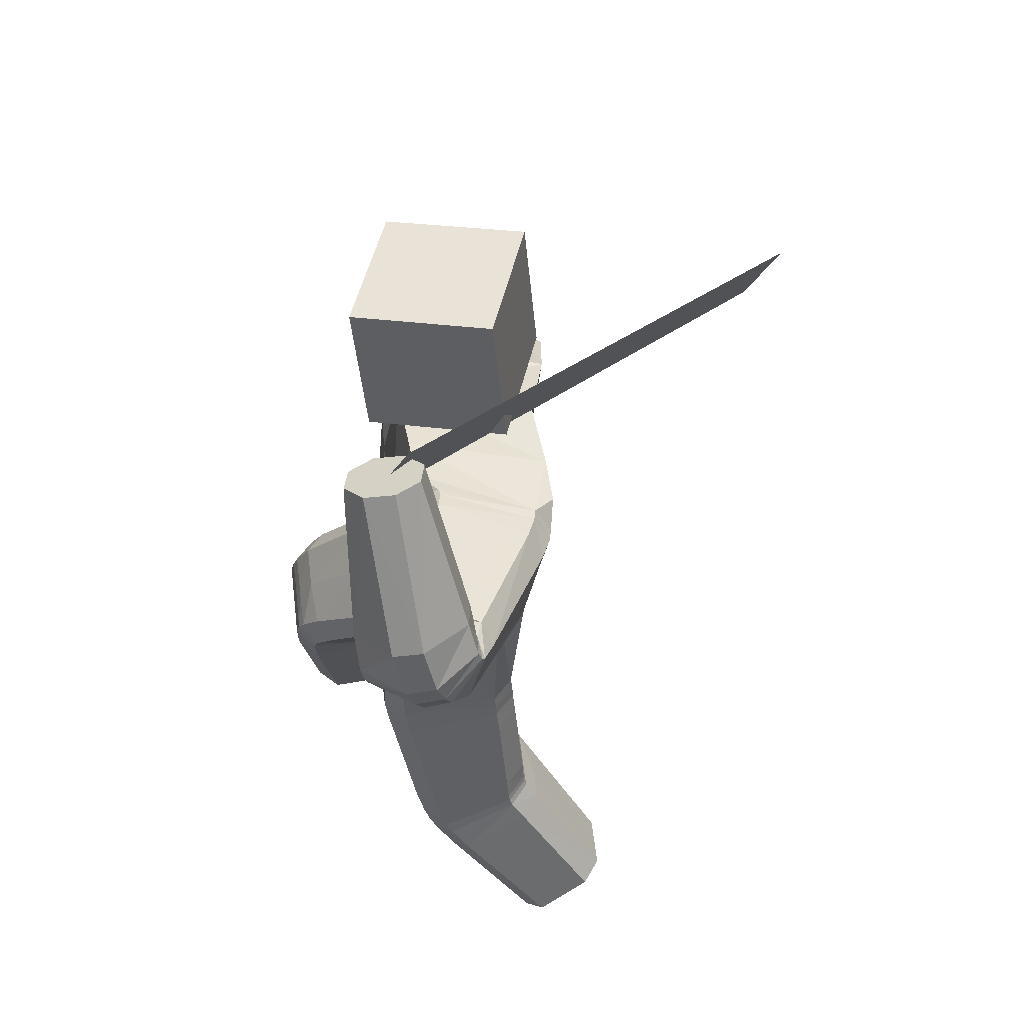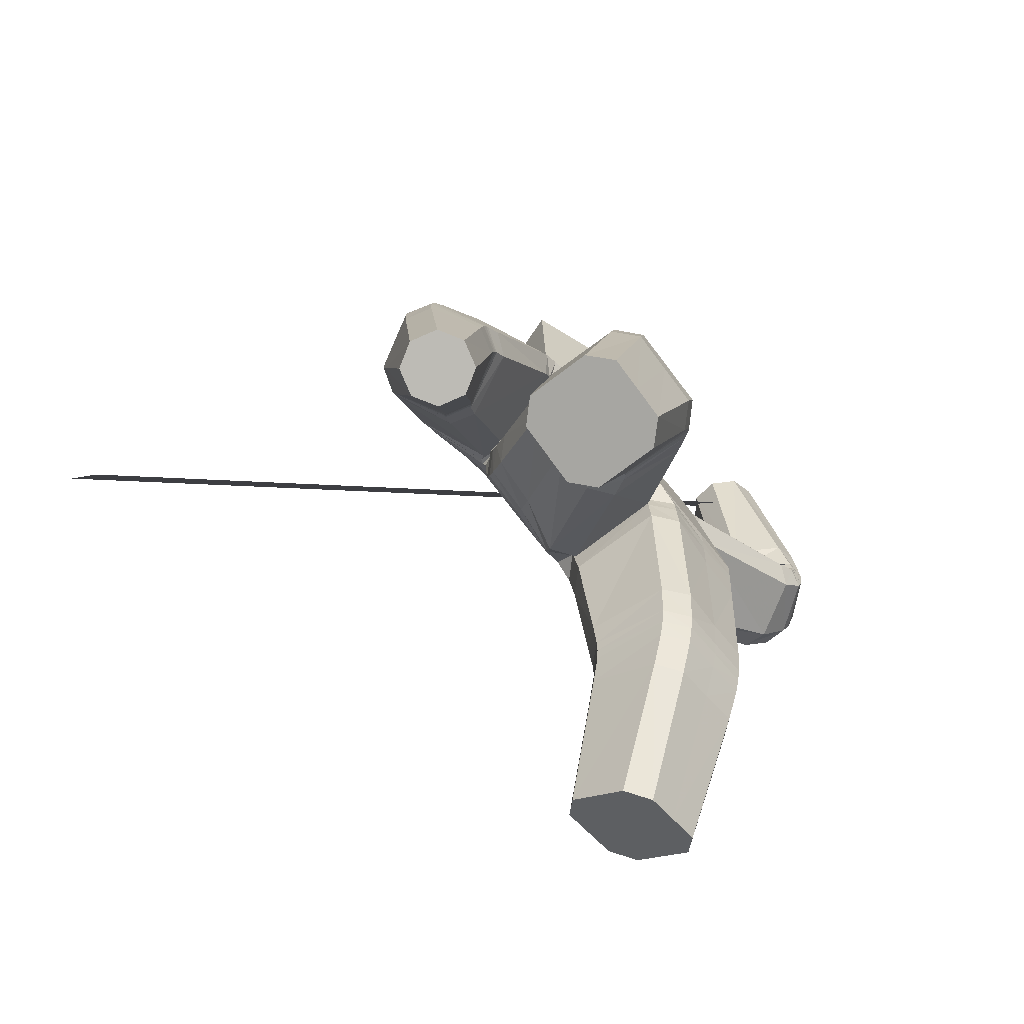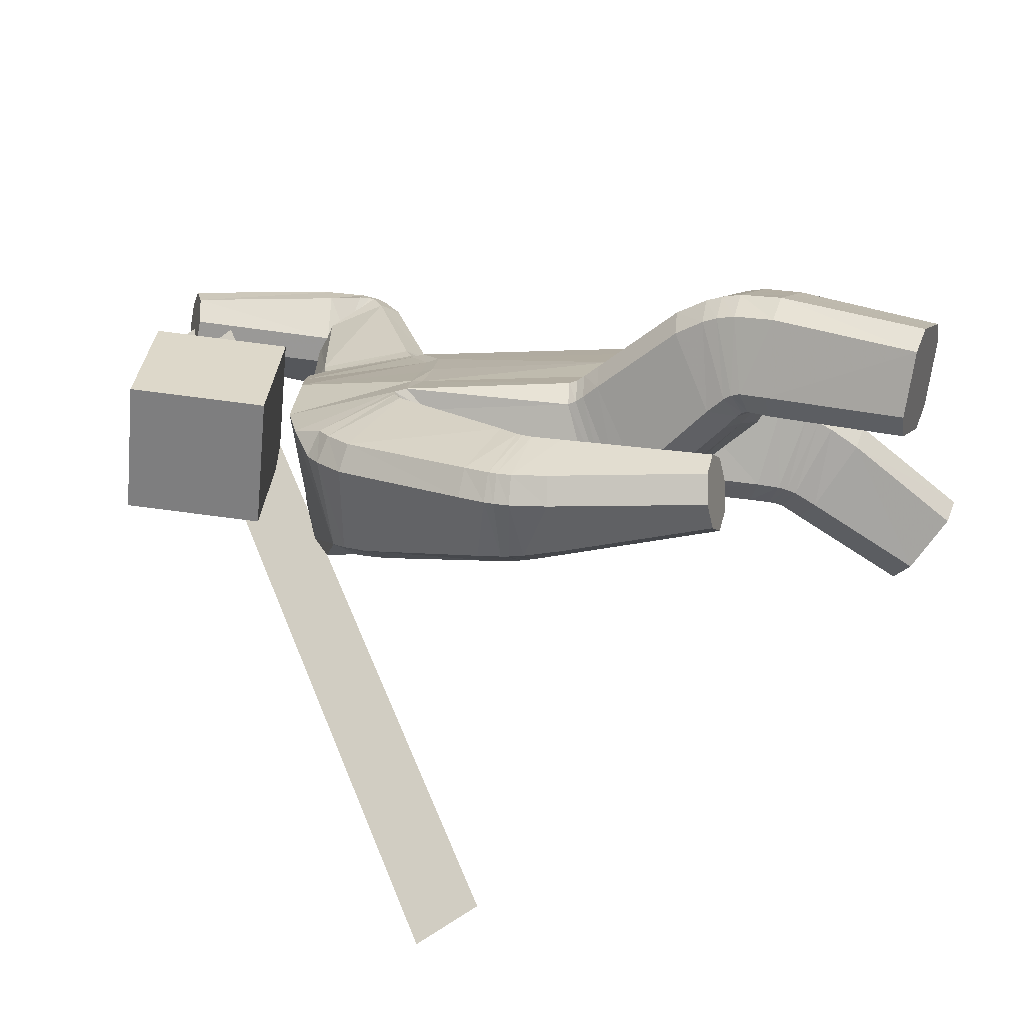
<metadata>
{"format":"obj","ext":"obj","renderer":"f3d","projection":"perspective","resolution":1024,"background":"white","views":[{"elev":54.4,"azim":96.6,"up":"+Y"},{"elev":-74.1,"azim":-38.4,"up":"+Y"},{"elev":23.9,"azim":-79.1,"up":"+Z"}]}
</metadata>
<code>
o 立方体.001
v 0.7163 2.07 0.01178
v -0.1024 1.981 0.1211
v 0.8557 1.957 0.0642
v -0.09553 1.983 -0.2716
v 0.9141 1.996 -0.1715
v 0.7757 2.111 -0.2231
v 0.8255 2.086 -0.249
v 0.7092 2.102 -0.06381
v 0.8051 1.981 0.08966
v 0.9223 1.967 -0.09527
v 0.3455 2.033 0.01037
v 0.4486 1.723 0.02899
v 0.4262 1.695 -0.3027
v 0.3745 2.027 -0.3143
v 0.4856 1.673 -0.2256
v 0.4005 1.961 -0.3573
v -0.001649 1.634 0.1508
v -0.05835 1.554 -0.2363
v 0.3826 1.769 0.06978
v 0.337 2.077 -0.0604
v 0.1428 1.02 -0.225
v 0.07864 1.974 -0.3311
v 0.2456 0.9802 0.1575
v 0.1055 2.033 0.05682
v 0.3418 0.2034 -0.5461
v 0.4413 0.0335 -0.3197
v 0.3517 0.4536 0.01982
v 0.2478 0.5749 -0.2824
v 0.1892 1.659 0.11
v 0.144 1.578 -0.2762
v 0.2927 2.064 -0.05846
v 0.3044 2.02 0.01025
v 0.3938 1.695 0.02798
v 0.3335 1.743 0.07326
v 0.3312 1.664 -0.3118
v 0.4127 1.642 -0.2388
v 0.3104 2.011 -0.3237
v 0.3292 1.944 -0.3696
v 0.03327 1.001 0.1511
v 0.1057 0.9901 0.1937
v 0.0465 1.063 0.2046
v 0.01003 0.9976 -0.1925
v -0.03371 0.9947 -0.1212
v -0.04378 1.039 -0.1788
v 0.3815 0.9949 0.1233
v 0.4224 1.011 0.05321
v 0.2887 2.015 0.01753
v 0.2746 2.06 -0.05005
v 0.2274 2.057 0.02122
v 0.3493 1.04 -0.2159
v 0.2775 1.039 -0.2585
v 0.2778 2.007 -0.3217
v 0.2911 1.939 -0.3689
v 0.2186 1.987 -0.3664
v 0.221 0.1251 -0.4733
v 0.2568 0.1763 -0.529
v 0.3563 0.006437 -0.3027
v 0.2813 0.02216 -0.336
v 0.427 0.2305 -0.5632
v 0.5018 0.2146 -0.5296
v 0.5621 0.1116 -0.3924
v 0.5265 0.06064 -0.3368
v 0.09957 0.5128 -0.1928
v 0.1383 0.5475 -0.2573
v 0.1679 0.4319 0.007844
v 0.2424 0.4249 0.04433
v 0.3574 0.6038 -0.3069
v 0.4305 0.5982 -0.2682
v 0.4617 0.4793 -0.00617
v 0.4995 0.5167 -0.06847
v 0.2856 1.653 -0.3111
v 0.3697 1.628 -0.2391
v 0.3674 1.679 0.03369
v 0.306 1.733 0.0797
v 0.6315 2.582 -0.06778
v 0.5546 2.549 -0.06551
v 0.5073 2.517 -0.007288
v 0.5157 2.503 0.07477
v 0.6988 2.582 0.06933
v 0.6904 2.595 -0.0127
v 0.5746 2.516 0.1298
v 0.6514 2.549 0.1277
v 0.7039 2.086 -0.0724
v 0.7114 2.059 0.004663
v 0.7779 2.109 -0.2228
v 0.8336 2.097 -0.2435
v 0.9311 2.036 -0.1566
v 0.9381 2.007 -0.08018
v 0.8642 1.985 0.07046
v 0.8084 1.997 0.09116
v 0.6964 2.055 -0.002526
v 0.6884 2.077 -0.08148
v 0.8343 2.121 -0.2334
v 0.7709 2.117 -0.2194
v 0.9478 2.07 -0.05865
v 0.94 2.093 -0.1372
v 0.802 2.027 0.09364
v 0.8655 2.031 0.07954
v 0.8009 1.897 0.05102
v 0.8368 1.909 -0.2064
v 0.8513 1.876 -0.1316
v 0.7549 1.943 0.08658
v 0.6819 2.137 -0.04575
v 0.7333 2.116 -0.2281
v 0.7704 2.065 -0.2646
v 0.6886 2.097 0.02677
v 0.6368 2.118 -0.08365
v 0.9182 2.199 -0.02055
v 0.7991 2.201 -0.2046
v 0.6453 2.102 -0.002245
v 0.7251 2.175 -0.1997
v 0.9098 2.215 -0.1018
v 0.8299 2.142 0.09571
v 0.756 2.116 0.1006
v 0.149 0.9844 -0.2273
v 0.2523 0.9367 0.1502
v 0.03845 0.9553 0.1497
v 0.1119 0.947 0.1907
v 0.3865 0.9548 0.1157
v 0.4272 0.9728 0.04571
v 0.2819 1.007 -0.2605
v 0.3538 1.008 -0.2181
v -0.02803 0.9578 -0.1196
v 0.01566 0.9603 -0.1917
v 0.1625 0.9192 -0.2346
v 0.2653 0.8643 0.1351
v 0.04865 0.879 0.1441
v 0.3968 0.8853 0.1002
v 0.3647 0.9481 -0.2261
v 0.02706 0.8916 -0.1919
v 0.1239 0.871 0.1824
v 0.4374 0.9056 0.03005
v 0.2926 0.946 -0.2681
v -0.0177 0.8865 -0.1174
v 0.2425 0.5948 -0.2789
v 0.3446 0.4898 0.03533
v 0.1577 0.468 0.02588
v 0.4562 0.5149 0.009
v 0.4264 0.62 -0.2636
v 0.1308 0.5688 -0.2513
v 0.2328 0.4623 0.06216
v 0.4946 0.5482 -0.05554
v 0.3537 0.6232 -0.3037
v 0.09038 0.5379 -0.1834
v 0.2105 0.5443 0.09324
v 0.4835 0.6202 -0.03471
v 0.3436 0.678 -0.2998
v 0.06946 0.6003 -0.1691
v 0.2288 0.6513 -0.2737
v 0.329 0.5683 0.06002
v 0.1362 0.5467 0.055
v 0.4441 0.5929 0.03269
v 0.4159 0.6777 -0.2577
v 0.1106 0.6249 -0.2395
v 0.2527 0.5591 -0.2893
v 0.3598 0.4119 -0.003028
v 0.108 0.4874 -0.2052
v 0.1454 0.5277 -0.2663
v 0.3607 0.5874 -0.3132
v 0.4344 0.578 -0.2764
v 0.4677 0.4414 -0.02685
v 0.5048 0.4822 -0.08719
v 0.1784 0.3919 -0.01581
v 0.2522 0.383 0.02098
v 0.2663 0.5089 -0.3279
v 0.3765 0.3307 -0.06323
v 0.1634 0.4755 -0.3064
v 0.4446 0.5242 -0.3141
v 0.4799 0.3625 -0.08413
v 0.1986 0.3133 -0.07565
v 0.1272 0.4271 -0.2487
v 0.3701 0.5389 -0.3488
v 0.5161 0.4096 -0.1416
v 0.2731 0.3001 -0.04088
v 0.14 1.064 -0.2201
v 0.2414 1.029 0.1635
v 0.346 1.082 -0.2104
v 0.274 1.085 -0.2529
v 0.3768 1.046 0.1306
v 0.4183 1.055 0.05957
v 0.2901 1.618 -0.3036
v 0.3779 1.641 0.04351
v 0.1468 1.547 -0.2634
v 0.1958 1.623 0.1218
v 0.3627 1.594 -0.2289
v 0.3166 1.698 0.08731
v 0.006528 1.598 0.1587
v -0.05306 1.519 -0.2287
v -0.8095 1.262 0.1845
v -0.5766 1.183 0.1938
v -0.5783 1.149 -0.05542
v -0.8119 1.227 -0.06424
v -0.7462 1.198 -0.1047
v -0.8505 1.266 0.1123
v -0.6414 1.213 0.234
v -0.538 1.143 0.01712
v -0.6189 1.705 0.1562
v -0.3664 1.528 0.1778
v -0.3574 1.513 -0.1556
v -0.6278 1.658 -0.1684
v -0.3393 1.465 -0.07588
v -0.5751 1.612 -0.2109
v -0.3907 1.605 0.216
v -0.6571 1.723 0.08529
v -0.2544 0.9417 -0.1097
v -0.3439 1.89 -0.2746
v -0.1336 1.059 0.2351
v -0.3282 1.958 0.1135
v -0.4368 0.1453 0.2384
v -0.37 0.1071 0.5283
v -0.2353 0.6642 0.5416
v -0.3389 0.5785 0.2414
v -0.185 1.619 0.1899
v -0.2231 1.531 -0.1972
v -0.5979 1.803 0.08326
v -0.5648 1.777 0.1536
v -0.3457 1.566 0.1717
v -0.3511 1.631 0.2106
v -0.3521 1.535 -0.1743
v -0.3344 1.5 -0.09252
v -0.5848 1.734 -0.1826
v -0.5422 1.681 -0.2255
v -0.008114 1.014 0.2162
v -0.1094 0.971 -0.1578
v -0.2625 1.108 0.2588
v -0.3364 1.1 0.2218
v -0.5251 1.813 0.1515
v -0.5549 1.843 0.08199
v -0.4904 1.896 0.1304
v -0.4258 0.9956 -0.01451
v -0.3884 0.9655 -0.07774
v -0.5543 1.774 -0.1902
v -0.5189 1.719 -0.234
v -0.4937 1.811 -0.2558
v -0.2803 0.1126 0.2593
v -0.35 0.1301 0.2164
v -0.2832 0.09189 0.5063
v -0.2398 0.08946 0.435
v -0.5238 0.1606 0.2604
v -0.5669 0.1629 0.3319
v -0.5265 0.1398 0.5076
v -0.457 0.1224 0.5504
v -0.1565 0.5491 0.2526
v -0.2301 0.5494 0.2162
v -0.08773 0.6034 0.4498
v -0.1268 0.6338 0.5168
v -0.4474 0.61 0.266
v -0.4851 0.6404 0.3292
v -0.3453 0.6884 0.5684
v -0.417 0.6944 0.5289
v -0.3395 1.539 -0.1837
v -0.3364 1.508 -0.1065
v -0.3337 1.575 0.1616
v -0.3242 1.638 0.2078
v -0.7583 0.6297 0.04106
v -0.8314 0.6422 0.07984
v -0.8542 0.6557 0.1571
v -0.8142 0.6628 0.2302
v -0.6402 0.633 0.1379
v -0.6802 0.6259 0.06478
v -0.7361 0.659 0.2539
v -0.6631 0.6466 0.2153
v -0.8572 1.238 0.113
v -0.8163 1.237 0.1854
v -0.8165 1.202 -0.05985
v -0.7492 1.177 -0.09997
v -0.583 1.136 -0.05036
v -0.5424 1.134 0.02199
v -0.583 1.171 0.195
v -0.6503 1.196 0.235
v -0.8231 1.196 0.1874
v -0.8636 1.194 0.1147
v -0.7514 1.141 -0.09155
v -0.8208 1.161 -0.05192
v -0.5479 1.114 0.03008
v -0.5883 1.113 -0.04254
v -0.66 1.168 0.2364
v -0.5907 1.147 0.1968
v -0.5463 1.224 0.1906
v -0.5484 1.194 -0.07089
v -0.5114 1.178 0.002351
v -0.6036 1.266 0.2311
v -0.8227 1.342 0.1092
v -0.7882 1.297 -0.07893
v -0.7257 1.261 -0.1202
v -0.7814 1.334 0.181
v -0.8652 1.089 0.1209
v -0.5585 1.042 0.05002
v -0.7497 1.048 -0.0688
v -0.8251 1.095 0.1939
v -0.822 1.062 -0.02983
v -0.5986 1.036 -0.02298
v -0.6017 1.069 0.2009
v -0.6739 1.083 0.2398
v -0.2617 0.8974 -0.08511
v -0.1372 1.037 0.2476
v 0.02938 0.9622 0.1533
v -0.01227 0.9769 0.2222
v -0.265 1.087 0.2742
v -0.3393 1.078 0.238
v -0.3936 0.9253 -0.05248
v -0.4299 0.9619 0.009017
v -0.0389 0.9484 -0.1121
v -0.1152 0.9289 -0.1458
v -0.2745 0.8314 -0.03791
v -0.1473 0.9912 0.2802
v 0.02113 0.8948 0.1626
v -0.2727 1.044 0.3102
v -0.4388 0.9079 0.05829
v -0.1269 0.8527 -0.1185
v -0.02092 0.9158 0.2365
v -0.3473 1.036 0.2753
v -0.4036 0.864 -0.002188
v -0.04831 0.8715 -0.09241
v -0.3362 0.5884 0.2298
v -0.2258 0.7051 0.5248
v -0.0769 0.6328 0.429
v -0.3365 0.7334 0.5515
v -0.4818 0.661 0.3158
v -0.2255 0.5578 0.2026
v -0.1157 0.6696 0.4975
v -0.4092 0.7339 0.5133
v -0.4454 0.6243 0.2541
v -0.1499 0.5611 0.2334
v -0.0926 0.735 0.4422
v -0.3942 0.8104 0.4687
v -0.4399 0.661 0.2129
v -0.1343 0.5958 0.1784
v -0.3281 0.6207 0.1879
v -0.2073 0.7819 0.4785
v -0.05527 0.6918 0.3764
v -0.32 0.817 0.5047
v -0.4745 0.7067 0.2727
v -0.2106 0.587 0.1474
v -0.3411 0.5716 0.2441
v -0.2475 0.6111 0.5551
v -0.1619 0.5368 0.2593
v -0.2339 0.5433 0.2197
v -0.4495 0.5956 0.271
v -0.489 0.6163 0.337
v -0.3556 0.6361 0.581
v -0.4268 0.6445 0.5411
v -0.09981 0.5648 0.4637
v -0.1395 0.5862 0.5294
v -0.3538 0.5176 0.2375
v -0.2733 0.5002 0.561
v -0.2493 0.4957 0.2137
v -0.5013 0.544 0.3367
v -0.3781 0.5221 0.5873
v -0.1263 0.4715 0.4661
v -0.179 0.4808 0.2566
v -0.4591 0.5364 0.2661
v -0.4483 0.5357 0.5457
v -0.1683 0.4811 0.5356
v -0.2492 0.9907 -0.1266
v -0.1318 1.096 0.2229
v -0.4215 1.038 -0.03101
v -0.3833 1.015 -0.09645
v -0.2621 1.131 0.2481
v -0.3357 1.122 0.2107
v -0.3329 1.511 -0.1764
v -0.3297 1.545 0.1609
v -0.2191 1.499 -0.1965
v -0.1748 1.588 0.1885
v -0.3491 1.478 -0.1066
v -0.3108 1.606 0.2148
v 0.1136 2.128 -0.2226
v 0.06648 2.523 -0.1806
v 0.0772 2.082 0.173
v 0.03011 2.477 0.215
v -0.282 2.085 -0.264
v -0.3291 2.48 -0.222
v -0.3184 2.039 0.1316
v -0.3654 2.434 0.1736
v -1.357 1.355 -0.9899
v 0.5752 2.617 -0.0289
v -1.307 1.195 -0.8795
v 0.6245 2.458 0.08147
f 169 166 26 62
f 5 7 86 87
f 110 114 81 78
f 29 24 2 17
f 136 141 66 27
f 22 4 2 24
f 165 172 59 25
f 168 173 61 60
f 25 59 60 61 62 26
f 42 44 175 21
f 6 8 83 85
f 23 176 41 40
f 30 22 54 53 71
f 166 174 57 26
f 186 74 29 184
f 135 143 67 28
f 140 135 28 64
f 185 72 73 182
f 139 142 70 68
f 138 136 27 69
f 170 171 55 58
f 3 10 88 89
f 1 9 90 84
f 183 30 71 181
f 18 4 22 30
f 167 165 25 56
f 112 109 75 80
f 111 107 77 76
f 47 32 31 48
f 113 108 79 82
f 74 47 49 24 29
f 79 80 75 76 77 78 81 82
f 55 56 25 26 57 58
f 52 54 22 24 49 48
f 39 40 41
f 42 43 44
f 47 48 49
f 52 53 54
f 177 50 51 178
f 179 45 46 180
f 157 63 64 158
f 137 65 66 141
f 159 67 68 160
f 138 69 70 142
f 169 62 61 173
f 121 51 50 122
f 170 58 57 174
f 123 43 42 124
f 110 78 77 107
f 38 53 52 37
f 36 72 71 35
f 34 74 73 33
f 1 84 83 8
f 93 86 85 94
f 95 88 87 96
f 97 90 89 98
f 137 144 63 65
f 19 34 33 12
f 15 36 35 13
f 16 38 37 14
f 47 74 34 32
f 73 72 36 33
f 52 48 31 37
f 71 53 38 35
f 105 16 14 104
f 101 15 13 100
f 102 19 12 99
f 32 11 20 31
f 32 34 19 11
f 33 36 15 12
f 37 31 20 14
f 35 38 16 13
f 90 9 3 89
f 88 10 5 87
f 86 7 6 85
f 106 1 8 103
f 106 102 9 1
f 99 101 10 3
f 104 103 8 6
f 100 105 7 5
f 114 97 98 113
f 108 95 96 112
f 109 93 94 111
f 84 91 92 83
f 89 88 95 98
f 85 83 92 94
f 87 86 93 96
f 84 90 97 91
f 13 16 105 100
f 14 20 103 104
f 12 15 101 99
f 11 19 102 106
f 11 106 103 20
f 9 102 99 3
f 10 101 100 5
f 7 105 104 6
f 75 109 111 76
f 79 108 112 80
f 81 114 113 82
f 91 110 107 92
f 98 95 108 113
f 94 92 107 111
f 96 93 109 112
f 91 97 114 110
f 39 43 123 117
f 134 123 124 130
f 133 121 122 129
f 45 119 120 46
f 39 117 118 40
f 45 23 116 119
f 50 46 120 122
f 42 21 115 124
f 21 51 121 115
f 23 40 118 116
f 147 133 129 153
f 148 134 130 154
f 117 123 134 127
f 119 128 132 120
f 117 127 131 118
f 119 116 126 128
f 122 120 132 129
f 124 115 125 130
f 115 121 133 125
f 116 118 131 126
f 63 144 140 64
f 67 143 139 68
f 151 148 144 137
f 152 138 142 146
f 151 137 141 145
f 152 150 136 138
f 153 146 142 139
f 154 149 135 140
f 149 147 143 135
f 150 145 141 136
f 126 131 145 150
f 125 133 147 149
f 130 125 149 154
f 129 132 146 153
f 128 126 150 152
f 127 151 145 131
f 128 152 146 132
f 127 134 148 151
f 144 148 154 140
f 143 147 153 139
f 65 163 164 66
f 69 161 162 70
f 172 159 160 168
f 171 157 158 167
f 64 28 155 158
f 65 63 157 163
f 27 66 164 156
f 68 70 162 160
f 28 67 159 155
f 69 27 156 161
f 55 171 167 56
f 59 172 168 60
f 163 170 174 164
f 161 169 173 162
f 158 155 165 167
f 163 157 171 170
f 156 164 174 166
f 160 162 173 168
f 155 159 172 165
f 161 156 166 169
f 186 179 180 182
f 185 177 178 181
f 21 175 178 51
f 50 177 180 46
f 45 179 176 23
f 72 185 181 71
f 74 186 182 73
f 175 183 181 178
f 177 185 182 180
f 179 186 184 176
f 187 184 29 17
f 183 188 18 30
f 41 176 184 187
f 175 44 188 183
f 349 242 210 346
f 191 267 266 193
f 290 258 261 294
f 213 17 2 208
f 316 211 246 321
f 206 208 2 4
f 345 209 239 352
f 348 240 241 353
f 209 210 242 241 240 239
f 224 205 355 44
f 192 265 263 194
f 207 223 41 356
f 214 251 233 234 206
f 346 210 237 354
f 366 364 213 254
f 315 212 247 323
f 320 244 212 315
f 365 362 253 252
f 319 248 250 322
f 318 249 211 316
f 350 238 235 351
f 190 269 268 196
f 189 264 270 195
f 363 361 251 214
f 18 214 206 4
f 347 236 209 345
f 292 260 255 289
f 291 256 257 287
f 227 228 215 216
f 293 262 259 288
f 254 213 208 229 227
f 259 262 261 258 257 256 255 260
f 235 238 237 210 209 236
f 232 228 229 208 206 234
f 39 41 223
f 224 44 43
f 227 229 228
f 232 234 233
f 357 358 231 230
f 359 360 226 225
f 337 338 244 243
f 317 321 246 245
f 339 340 248 247
f 318 322 250 249
f 349 353 241 242
f 301 302 230 231
f 350 354 237 238
f 303 304 224 43
f 290 287 257 258
f 222 221 232 233
f 220 219 251 252
f 218 217 253 254
f 189 194 263 264
f 273 274 265 266
f 275 276 267 268
f 277 278 269 270
f 317 245 243 324
f 203 198 217 218
f 201 199 219 220
f 202 200 221 222
f 227 216 218 254
f 253 217 220 252
f 232 221 215 228
f 251 219 222 233
f 285 284 200 202
f 281 280 199 201
f 282 279 198 203
f 216 215 204 197
f 216 197 203 218
f 217 198 201 220
f 221 200 204 215
f 219 199 202 222
f 270 269 190 195
f 268 267 191 196
f 266 265 192 193
f 286 283 194 189
f 286 189 195 282
f 279 190 196 281
f 284 192 194 283
f 280 191 193 285
f 294 293 278 277
f 288 292 276 275
f 289 291 274 273
f 264 263 272 271
f 269 278 275 268
f 265 274 272 263
f 267 276 273 266
f 264 271 277 270
f 199 280 285 202
f 200 284 283 204
f 198 279 281 201
f 197 286 282 203
f 197 204 283 286
f 195 190 279 282
f 196 191 280 281
f 193 192 284 285
f 255 256 291 289
f 259 260 292 288
f 261 262 293 294
f 271 272 287 290
f 278 293 288 275
f 274 291 287 272
f 276 292 289 273
f 271 290 294 277
f 39 297 303 43
f 314 310 304 303
f 313 309 302 301
f 225 226 300 299
f 39 223 298 297
f 225 299 296 207
f 230 302 300 226
f 224 304 295 205
f 205 295 301 231
f 207 296 298 223
f 327 333 309 313
f 328 334 310 314
f 297 307 314 303
f 299 300 312 308
f 297 298 311 307
f 299 308 306 296
f 302 309 312 300
f 304 310 305 295
f 295 305 313 301
f 296 306 311 298
f 243 244 320 324
f 247 248 319 323
f 331 317 324 328
f 332 326 322 318
f 331 325 321 317
f 332 318 316 330
f 333 319 322 326
f 334 320 315 329
f 329 315 323 327
f 330 316 321 325
f 306 330 325 311
f 305 329 327 313
f 310 334 329 305
f 309 333 326 312
f 308 332 330 306
f 307 311 325 331
f 308 312 326 332
f 307 331 328 314
f 324 320 334 328
f 323 319 333 327
f 245 246 344 343
f 249 250 342 341
f 352 348 340 339
f 351 347 338 337
f 244 338 335 212
f 245 343 337 243
f 211 336 344 246
f 248 340 342 250
f 212 335 339 247
f 249 341 336 211
f 235 236 347 351
f 239 240 348 352
f 343 344 354 350
f 341 342 353 349
f 338 347 345 335
f 343 350 351 337
f 336 346 354 344
f 340 348 353 342
f 335 345 352 339
f 341 349 346 336
f 366 362 360 359
f 365 361 358 357
f 205 231 358 355
f 230 226 360 357
f 225 207 356 359
f 252 251 361 365
f 254 253 362 366
f 355 358 361 363
f 357 360 362 365
f 359 356 364 366
f 187 17 213 364
f 363 214 18 188
f 41 187 364 356
f 355 363 188 44
f 367 368 370 369
f 369 370 374 373
f 373 374 372 371
f 371 372 368 367
f 369 373 371 367
f 374 370 368 372
f 375 376 378 377

</code>
